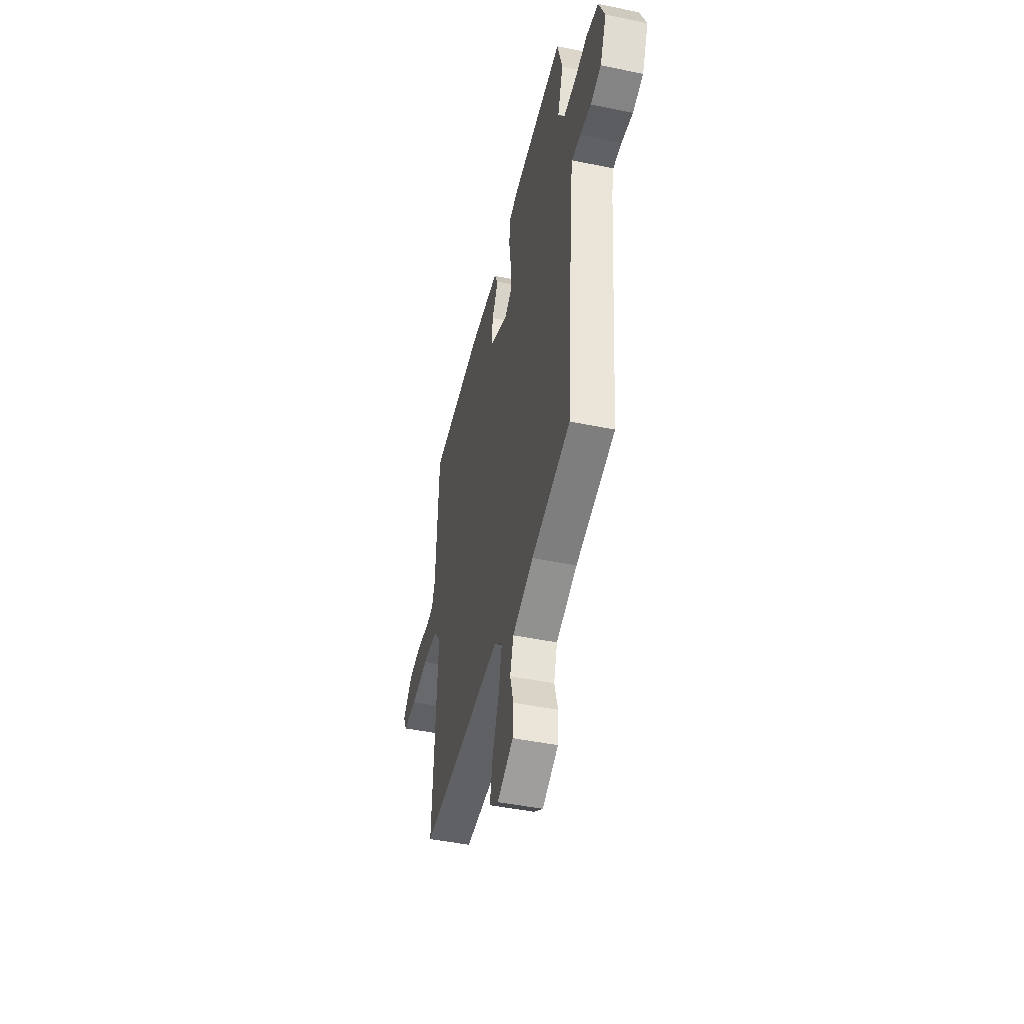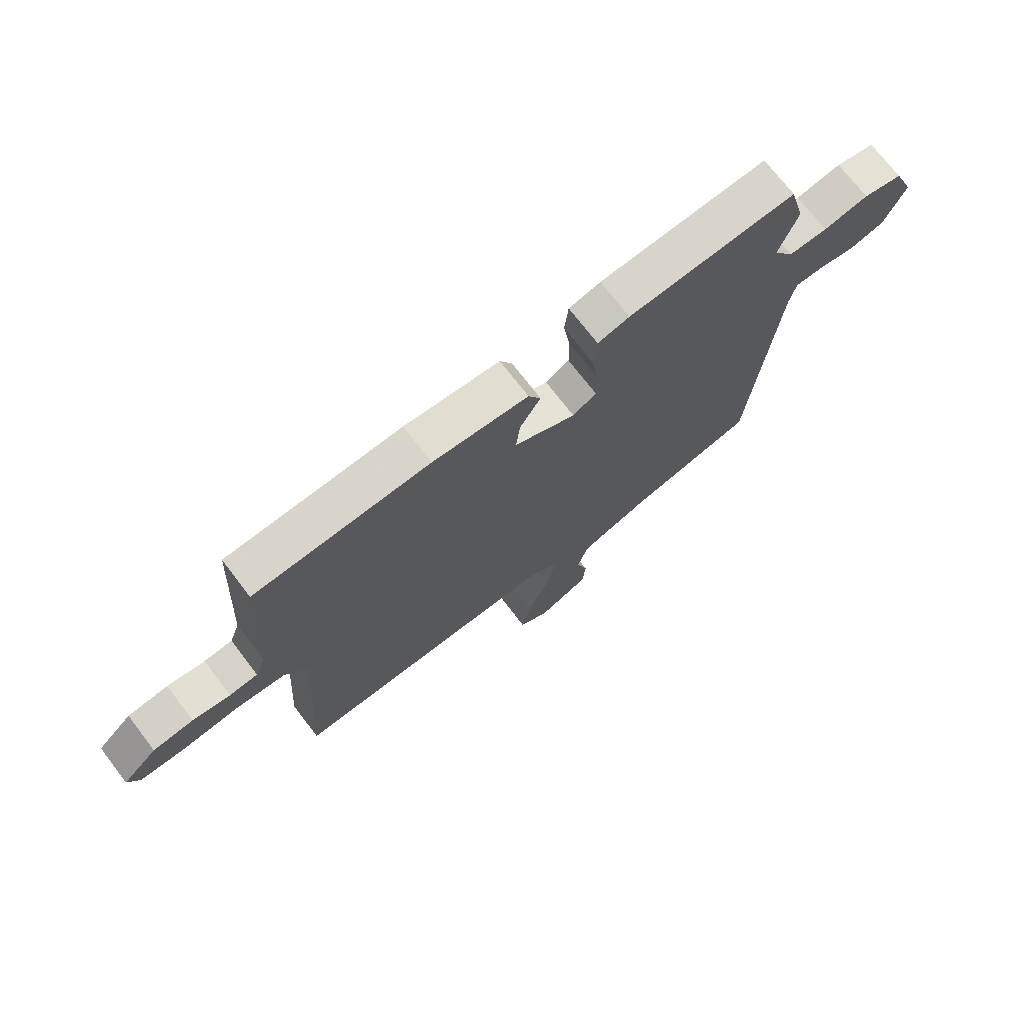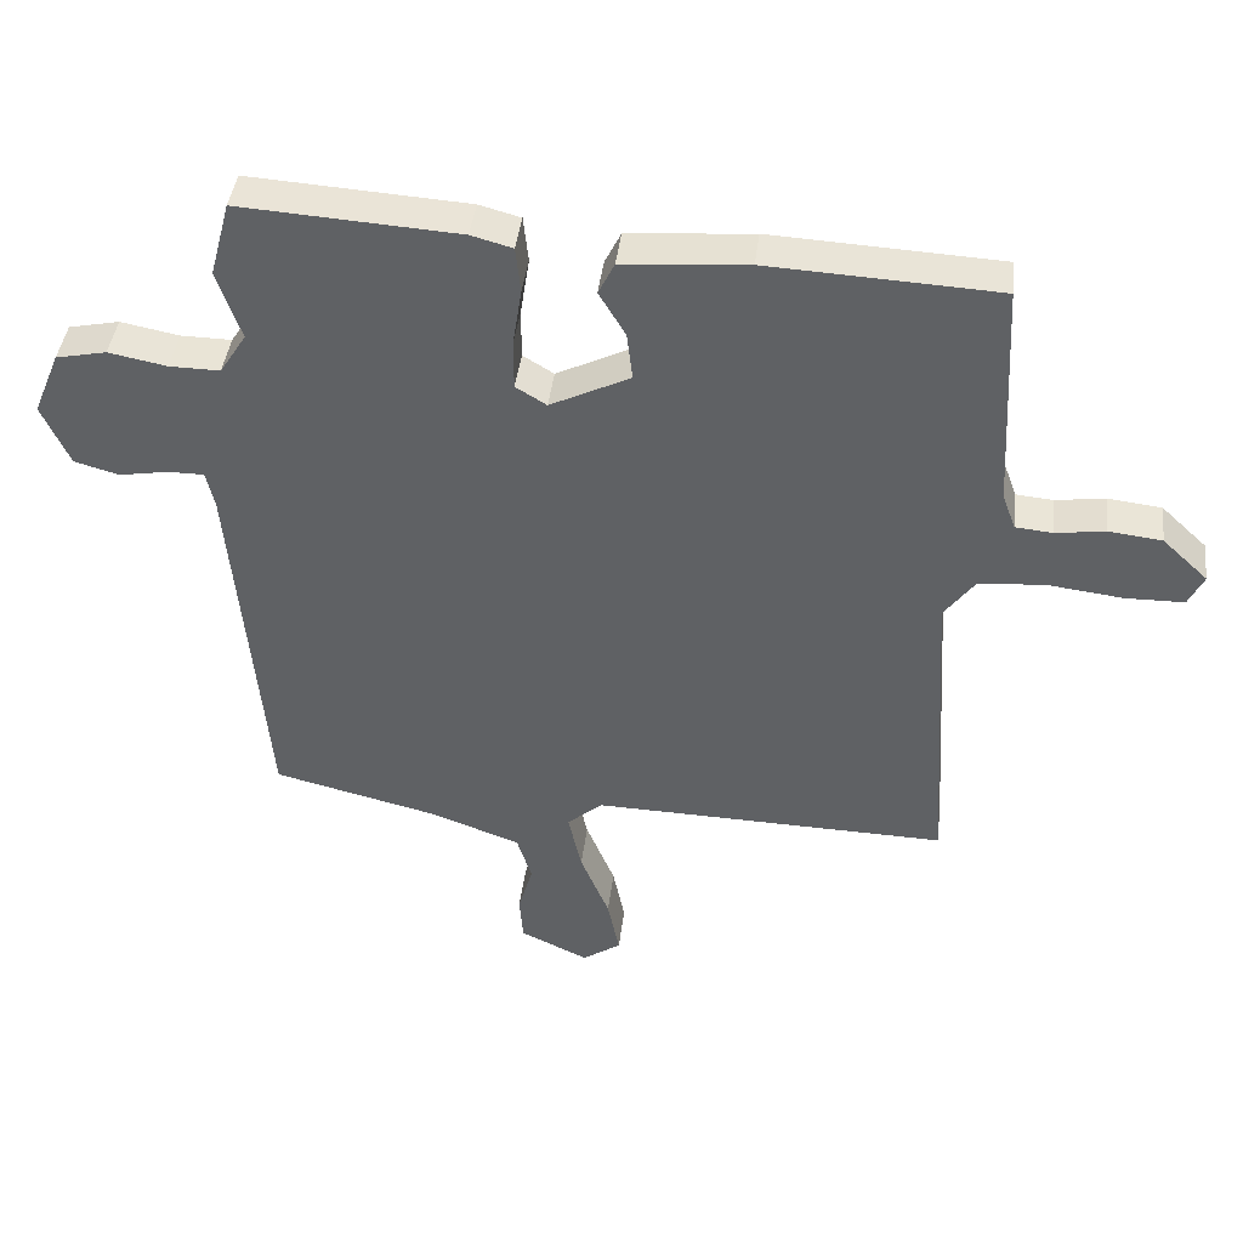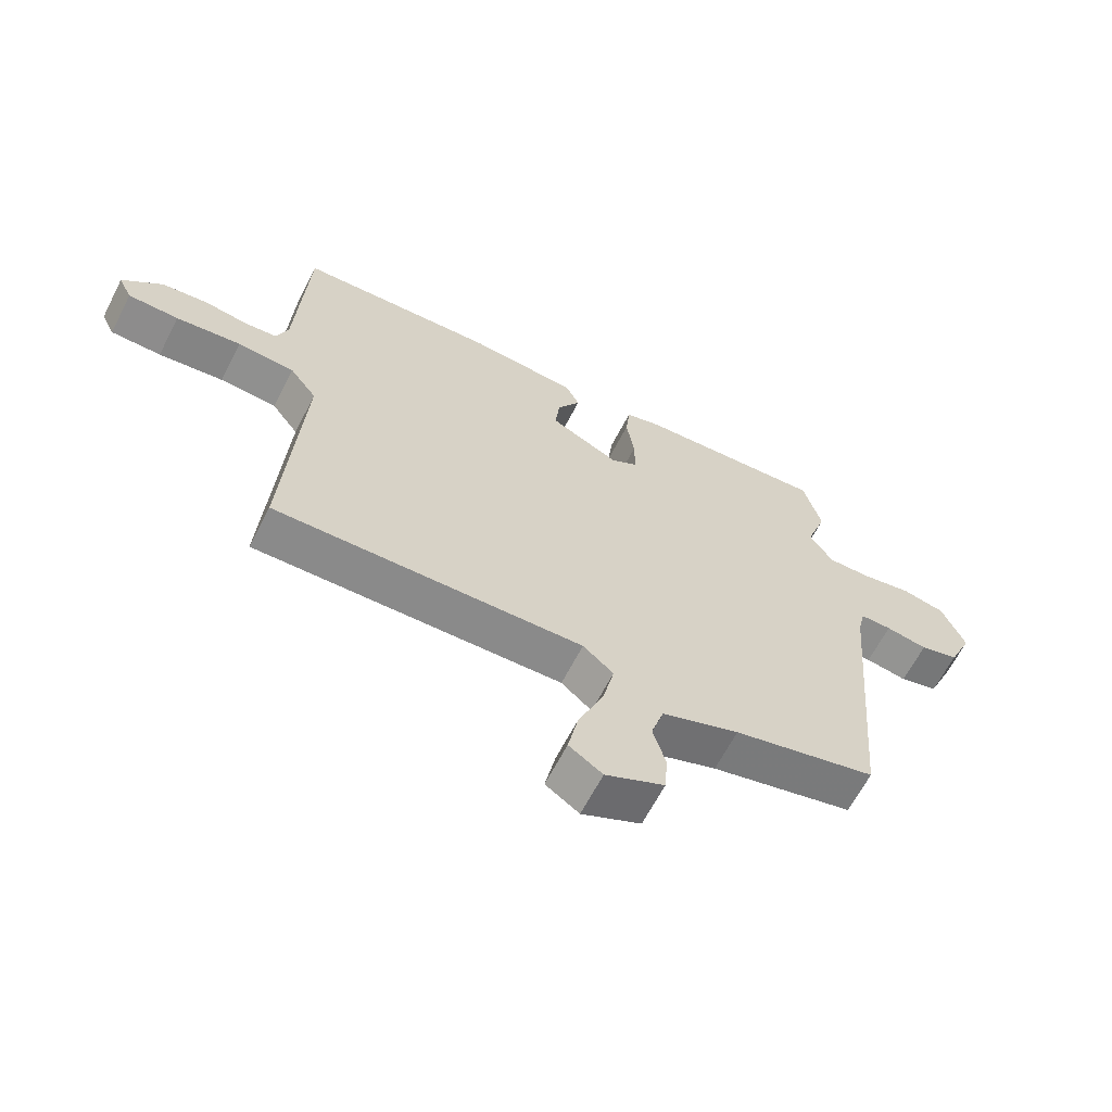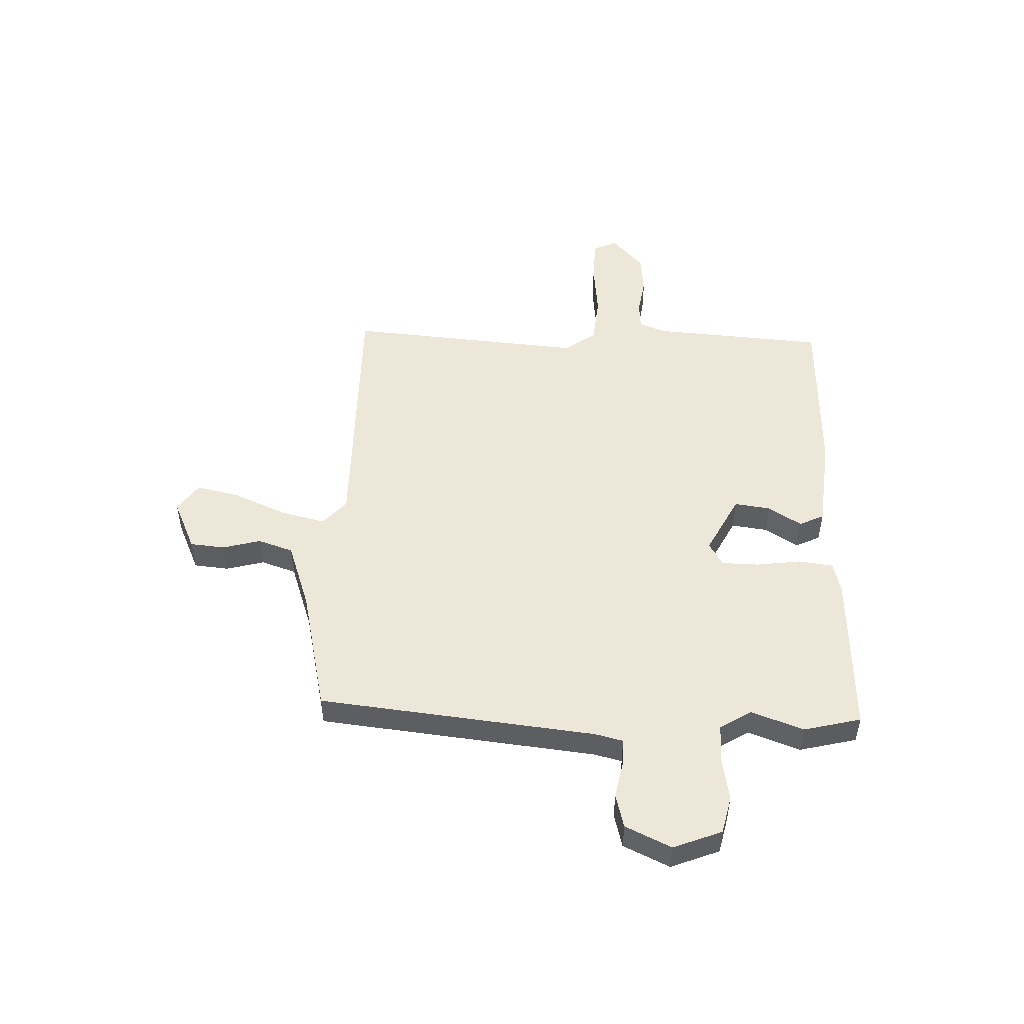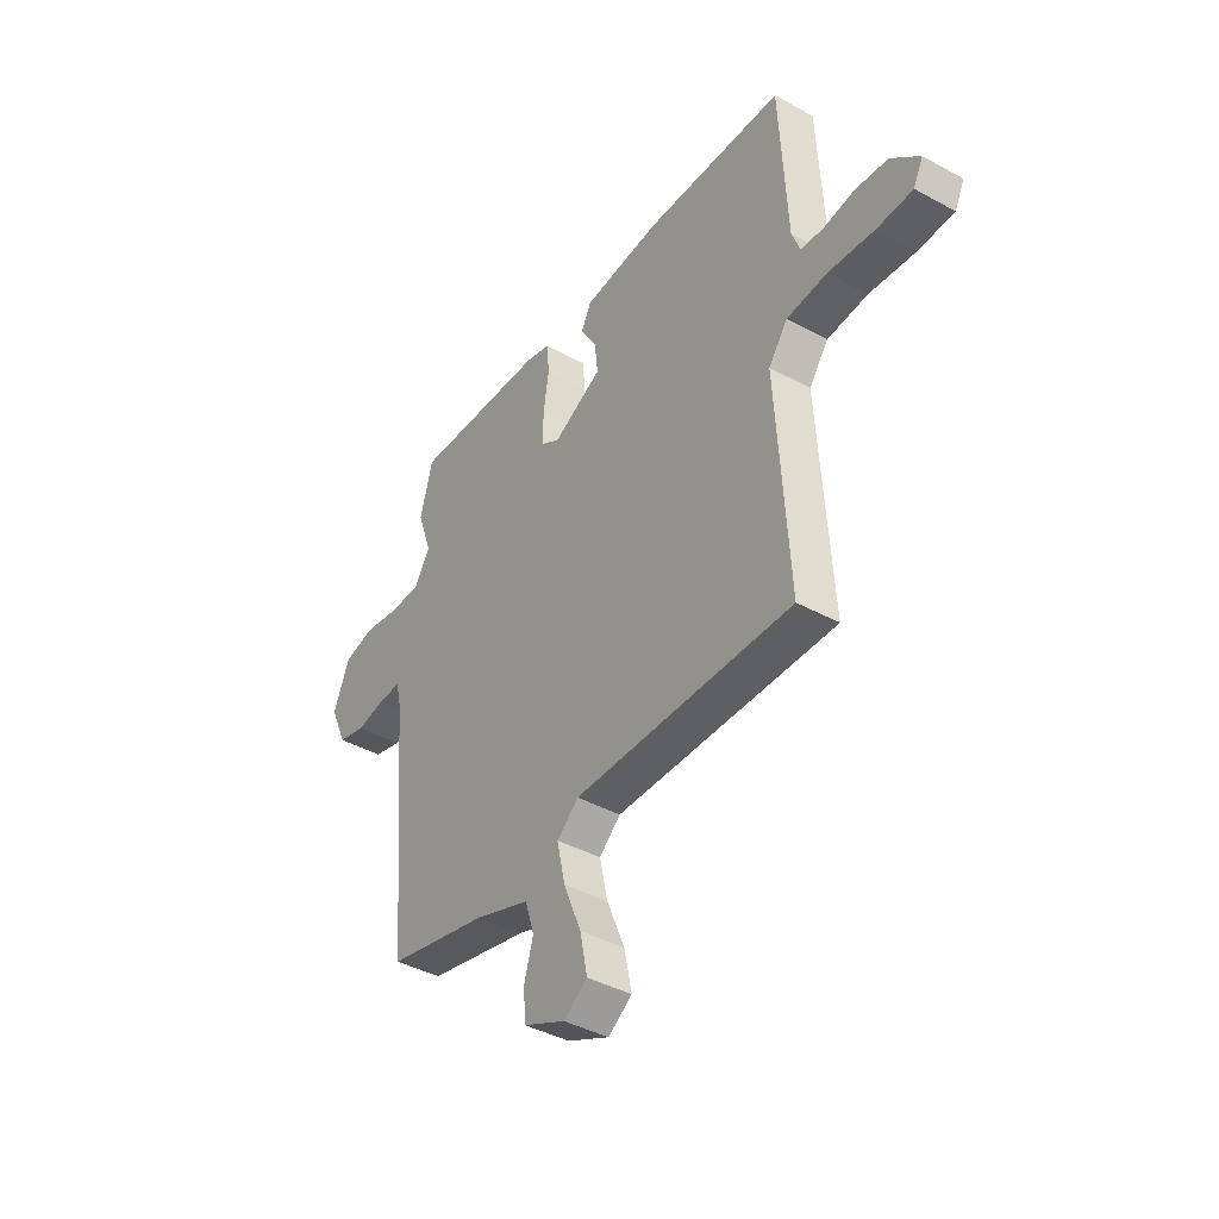
<metadata>
{"format":"obj","ext":"obj","renderer":"f3d","projection":"perspective","resolution":1024,"background":"white","views":[{"elev":-45.8,"azim":-103.3,"up":"+Z"},{"elev":72.3,"azim":142.6,"up":"+Z"},{"elev":41.9,"azim":6.8,"up":"+Z"},{"elev":-64.1,"azim":152.8,"up":"+Z"},{"elev":50.1,"azim":-86.7,"up":"+Y"},{"elev":-41.3,"azim":56.5,"up":"+Z"}]}
</metadata>
<code>
v -0.514 0.07 0.448
v -0.485 0.07 0.556
v -0.173 0.07 0.536
v -0.114 0.07 0.52
v -0.107 0.07 0.454
v -0.12 0.07 0.37
v -0.12 0.07 0.299
v -0.076 0.07 0.272
v 0.038 0.07 0.328
v 0.03 0.07 0.396
v -0.008 0.07 0.46
v 0.015 0.07 0.506
v 0.193 0.07 0.52
v 0.52 0.07 0.503
v 0.537 0.07 0.175
v 0.556 0.07 0.123
v 0.609 0.07 0.118
v 0.68 0.07 0.128
v 0.756 0.07 0.119
v 0.821 0.07 0.058
v 0.799 0.07 0.013
v 0.716 0.07 0.012
v 0.609 0.07 0.025
v 0.515 0.07 0.018
v 0.471 0.07 -0.041
v 0.499 0.07 -0.493
v -0.008 0.07 -0.479
v -0.058 0.07 -0.522
v -0.039 0.07 -0.608
v 0.002 0.07 -0.708
v 0.019 0.07 -0.791
v -0.036 0.07 -0.828
v -0.133 0.07 -0.782
v -0.138 0.07 -0.716
v -0.117 0.07 -0.644
v -0.138 0.07 -0.577
v -0.265 0.07 -0.53
v -0.501 0.07 -0.472
v -0.547 0.07 0.053
v -0.559 0.07 0.107
v -0.611 0.07 0.107
v -0.68 0.07 0.095
v -0.744 0.07 0.113
v -0.783 0.07 0.201
v -0.745 0.07 0.292
v -0.673 0.07 0.307
v -0.59 0.07 0.291
v -0.518 0.07 0.29
v -0.48 0.07 0.349
v -0.514 0 0.448
v -0.485 0 0.556
v -0.173 0 0.536
v -0.114 0 0.52
v -0.107 0 0.454
v -0.12 0 0.37
v -0.12 0 0.299
v -0.076 0 0.272
v 0.038 0 0.328
v 0.03 0 0.396
v -0.008 0 0.46
v 0.015 0 0.506
v 0.193 0 0.52
v 0.52 0 0.503
v 0.537 0 0.175
v 0.556 0 0.123
v 0.609 0 0.118
v 0.68 0 0.128
v 0.756 0 0.119
v 0.821 0 0.058
v 0.799 0 0.013
v 0.716 0 0.012
v 0.609 0 0.025
v 0.515 0 0.018
v 0.471 0 -0.041
v 0.499 0 -0.493
v -0.008 0 -0.479
v -0.058 0 -0.522
v -0.039 0 -0.608
v 0.002 0 -0.708
v 0.019 0 -0.791
v -0.036 0 -0.828
v -0.133 0 -0.782
v -0.138 0 -0.716
v -0.117 0 -0.644
v -0.138 0 -0.577
v -0.265 0 -0.53
v -0.501 0 -0.472
v -0.547 0 0.053
v -0.559 0 0.107
v -0.611 0 0.107
v -0.68 0 0.095
v -0.744 0 0.113
v -0.783 0 0.201
v -0.745 0 0.292
v -0.673 0 0.307
v -0.59 0 0.291
v -0.518 0 0.29
v -0.48 0 0.349
f 45 46 47
f 44 45 47
f 43 44 47
f 42 43 47
f 41 42 47
f 40 41 47 48
f 39 40 48 49
f 37 38 39 49
f 33 34 35
f 32 33 35
f 31 32 35
f 30 31 35
f 29 30 35
f 28 29 35 36
f 36 37 49
f 28 36 49
f 27 28 49
f 21 22 23
f 20 21 23
f 19 20 23
f 18 19 23
f 17 18 23
f 16 17 23 24
f 15 16 24 25
f 14 15 25
f 13 14 25
f 12 13 25
f 11 12 25
f 10 11 25
f 4 5 6
f 3 4 6
f 2 3 6
f 1 2 6
f 49 1 6
f 49 6 7
f 27 49 7 8
f 26 27 8 9
f 9 10 25 26
f 96 95 94
f 96 94 93
f 96 93 92
f 96 92 91
f 96 91 90
f 97 96 90 89
f 98 97 89 88
f 98 88 87 86
f 84 83 82
f 84 82 81
f 84 81 80
f 84 80 79
f 84 79 78
f 85 84 78 77
f 98 86 85
f 98 85 77
f 98 77 76
f 72 71 70
f 72 70 69
f 72 69 68
f 72 68 67
f 72 67 66
f 73 72 66 65
f 74 73 65 64
f 74 64 63
f 74 63 62
f 74 62 61
f 74 61 60
f 74 60 59
f 55 54 53
f 55 53 52
f 55 52 51
f 55 51 50
f 55 50 98
f 56 55 98
f 57 56 98 76
f 58 57 76 75
f 75 74 59 58
f 1 50 51 2
f 2 51 52 3
f 3 52 53 4
f 4 53 54 5
f 5 54 55 6
f 6 55 56 7
f 7 56 57 8
f 8 57 58 9
f 9 58 59 10
f 10 59 60 11
f 11 60 61 12
f 12 61 62 13
f 13 62 63 14
f 14 63 64 15
f 15 64 65 16
f 16 65 66 17
f 17 66 67 18
f 18 67 68 19
f 19 68 69 20
f 20 69 70 21
f 21 70 71 22
f 22 71 72 23
f 23 72 73 24
f 24 73 74 25
f 25 74 75 26
f 26 75 76 27
f 27 76 77 28
f 28 77 78 29
f 29 78 79 30
f 30 79 80 31
f 31 80 81 32
f 32 81 82 33
f 33 82 83 34
f 34 83 84 35
f 35 84 85 36
f 36 85 86 37
f 37 86 87 38
f 38 87 88 39
f 39 88 89 40
f 40 89 90 41
f 41 90 91 42
f 42 91 92 43
f 43 92 93 44
f 44 93 94 45
f 45 94 95 46
f 46 95 96 47
f 47 96 97 48
f 48 97 98 49
f 49 98 50 1

</code>
